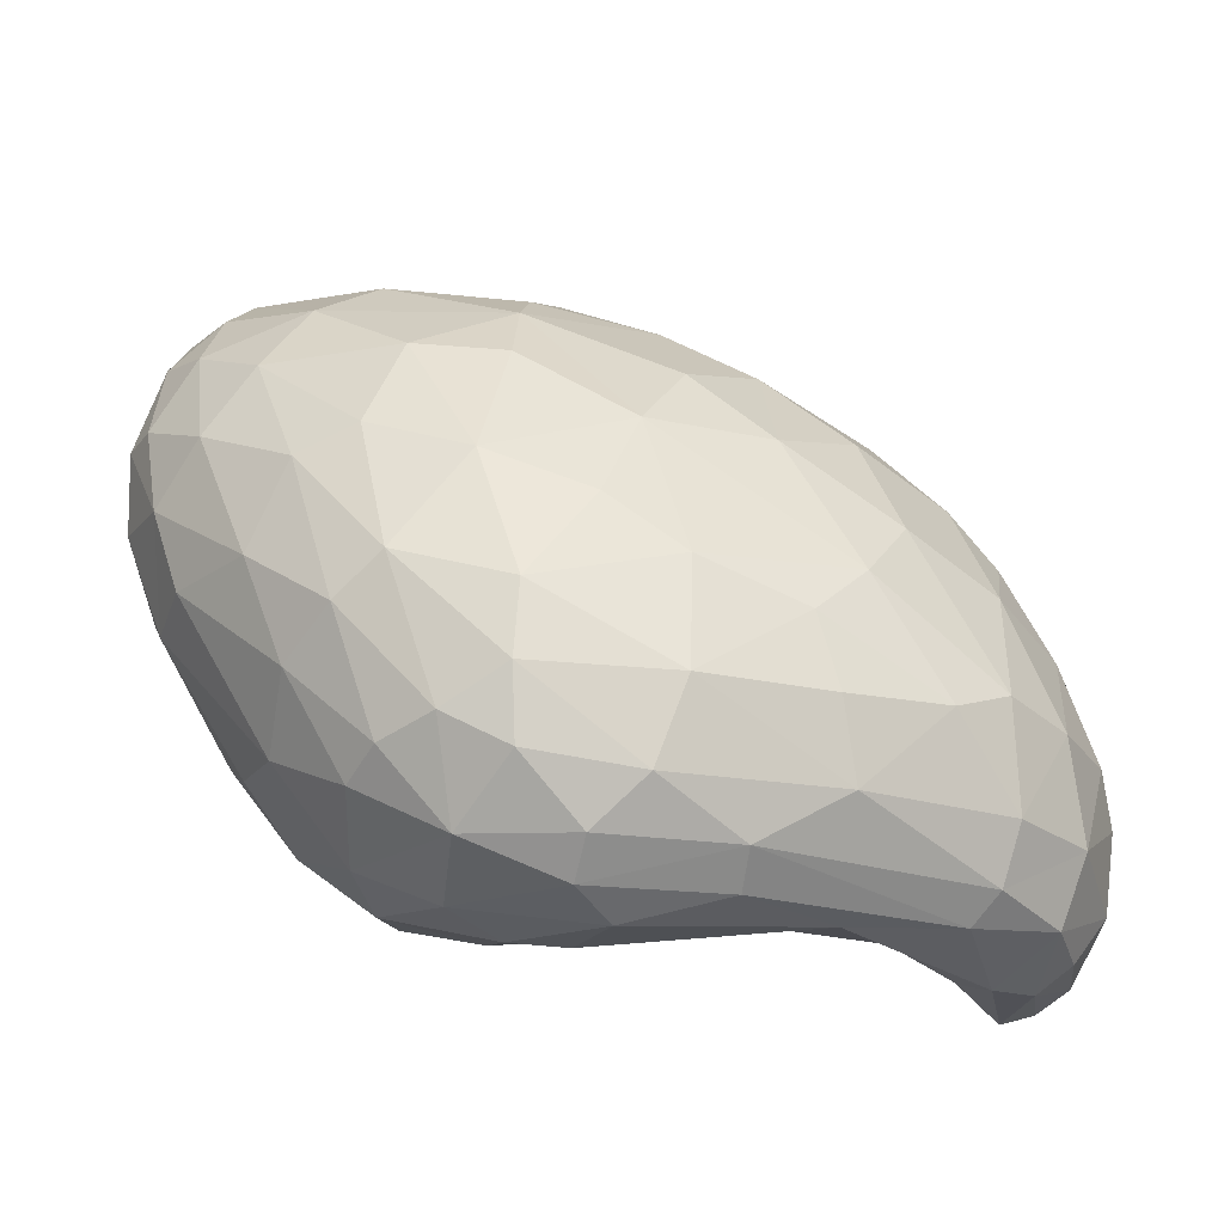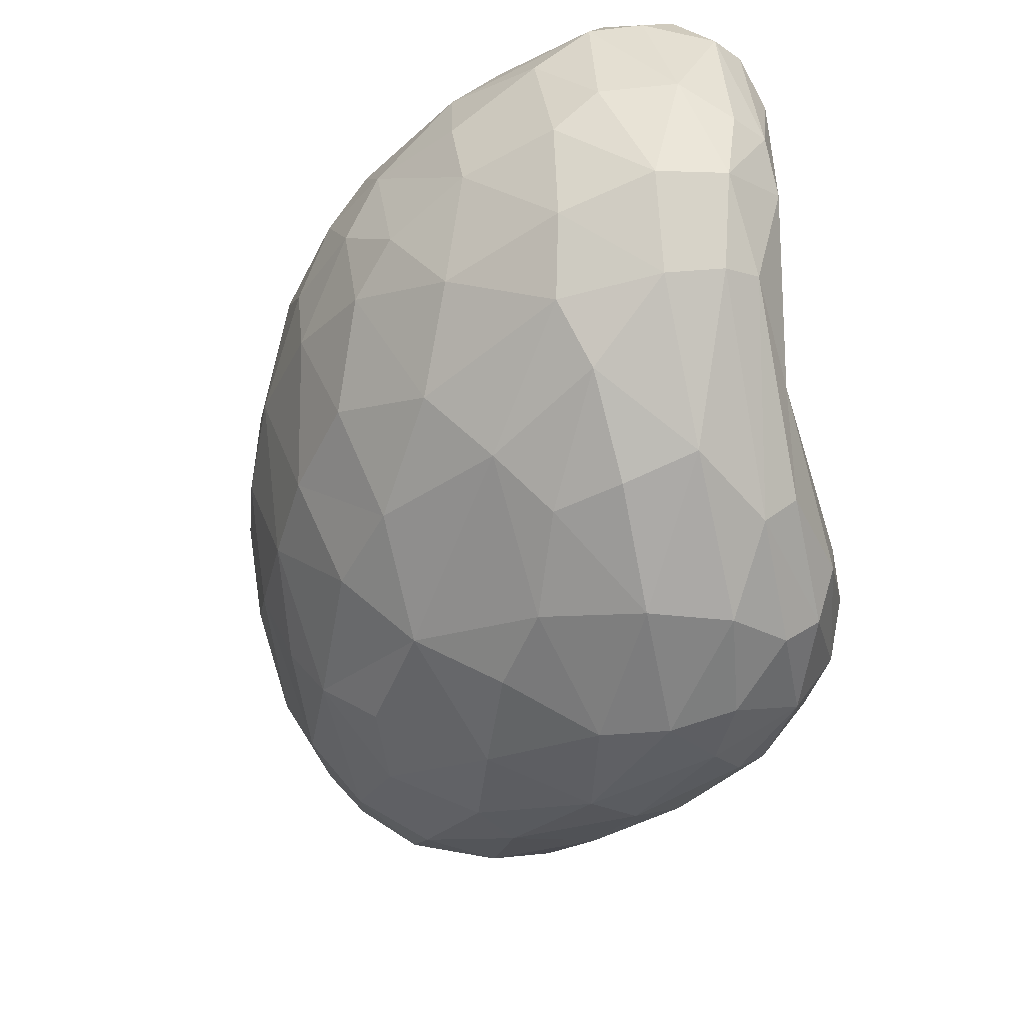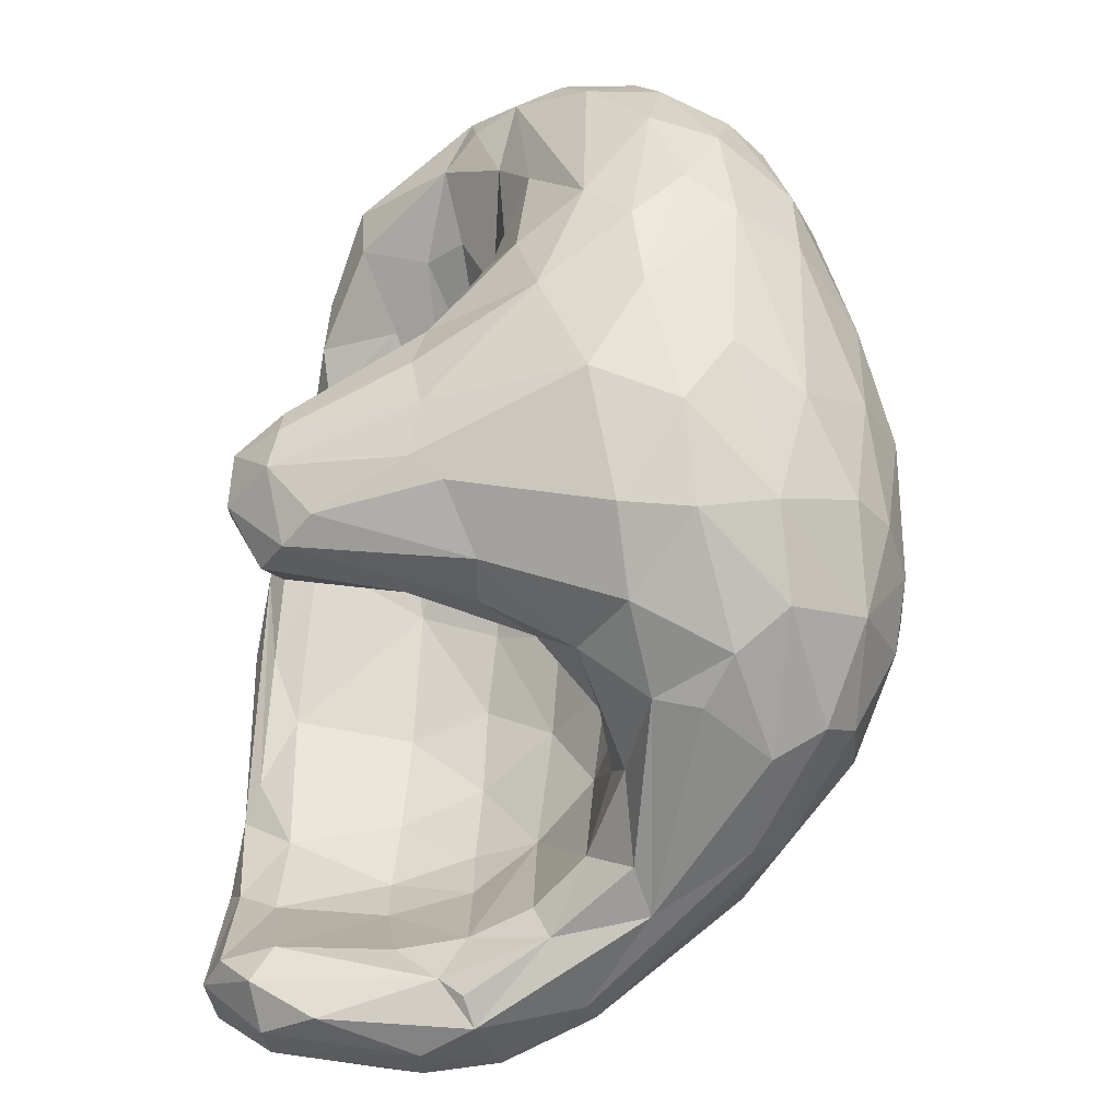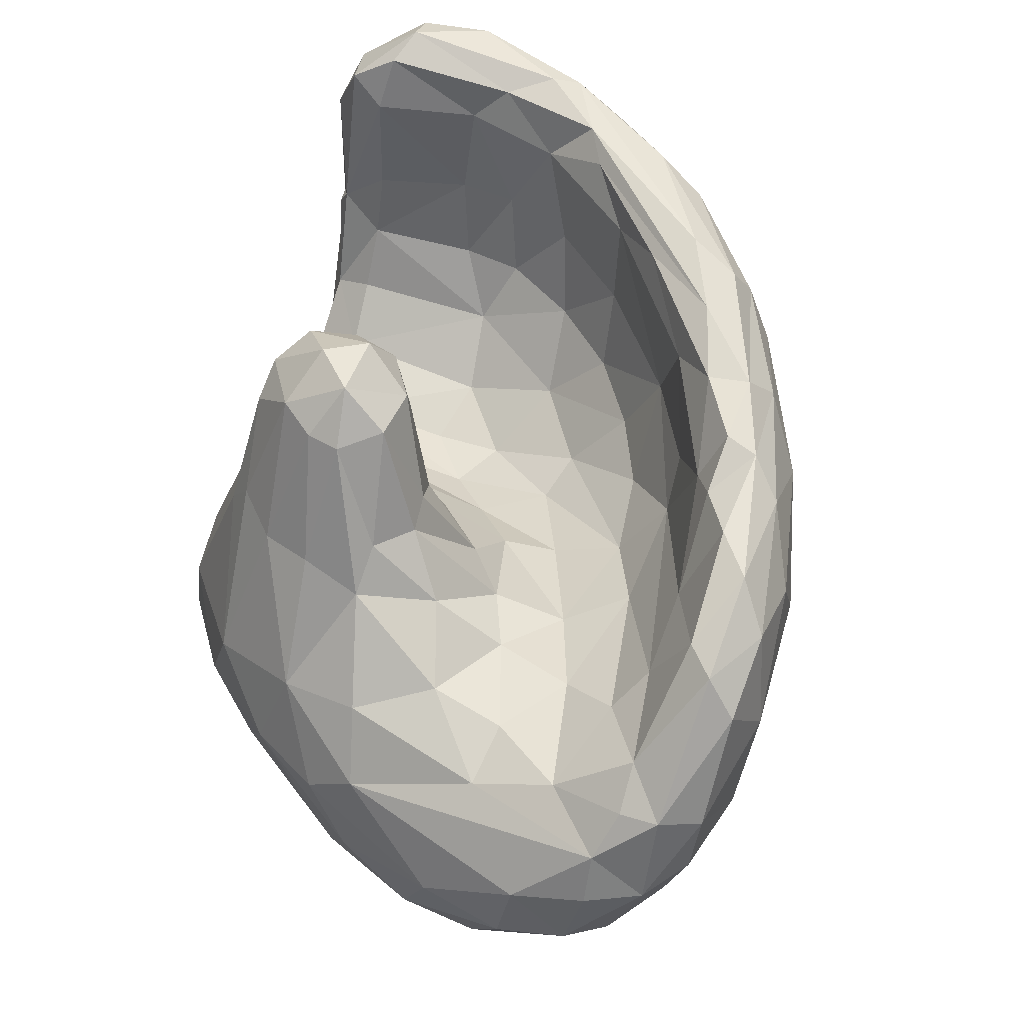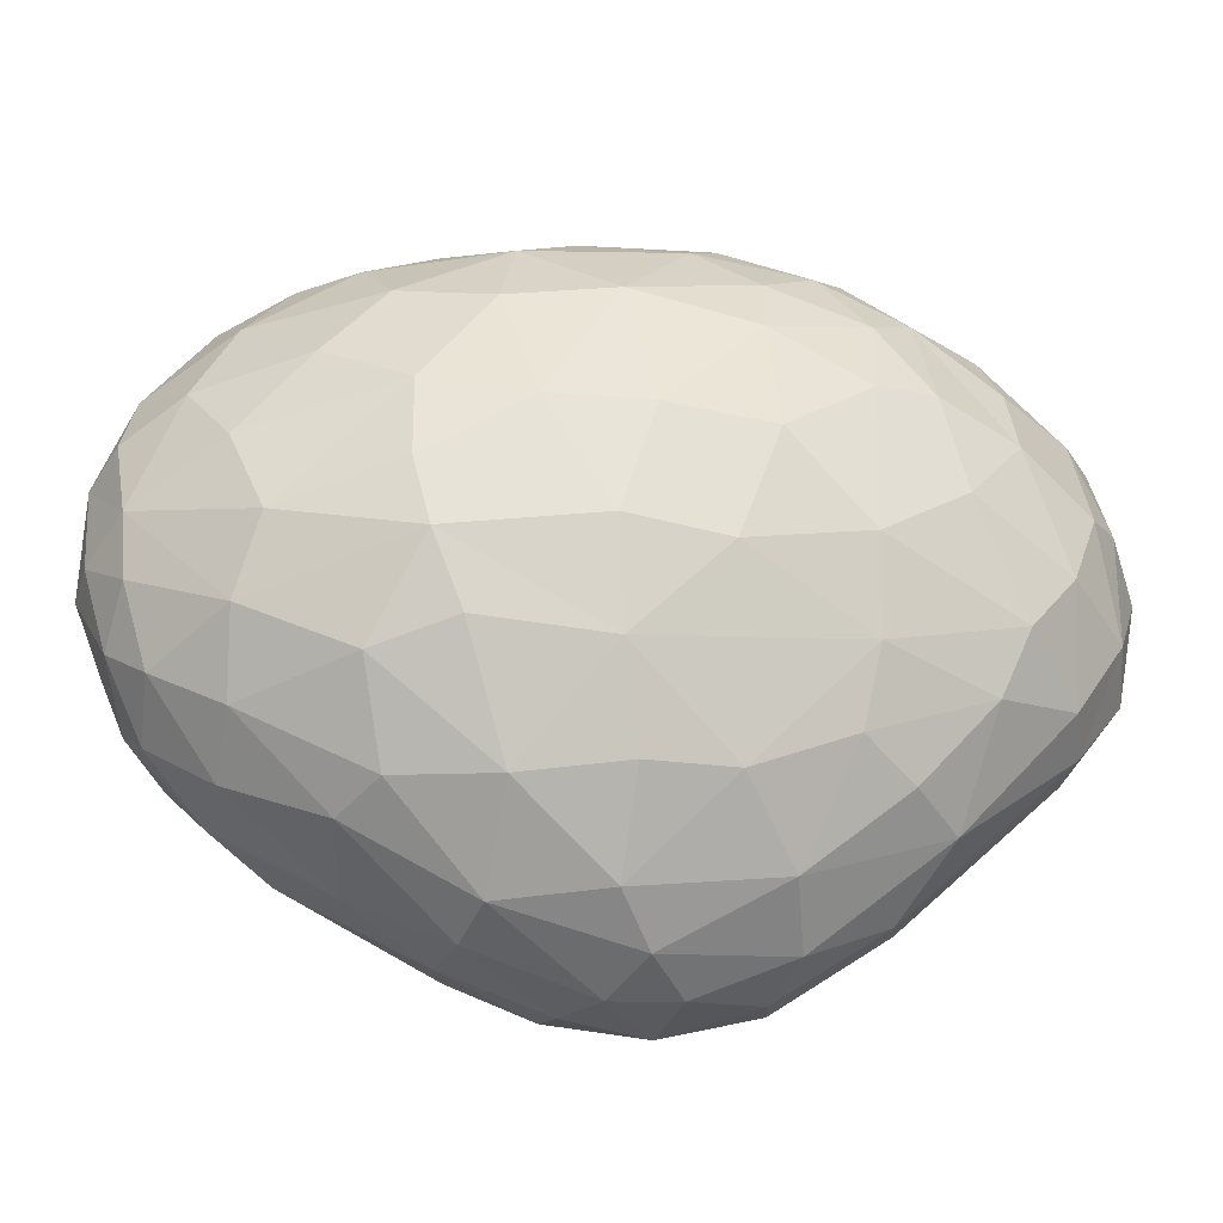
<metadata>
{"format":"obj","ext":"obj","renderer":"f3d","projection":"perspective","resolution":1024,"background":"white","views":[{"elev":-20.5,"azim":7.6,"up":"+Z"},{"elev":-46.1,"azim":103.4,"up":"+Y"},{"elev":-67.4,"azim":-96.8,"up":"+Z"},{"elev":57.0,"azim":-67.5,"up":"+Y"},{"elev":-60.5,"azim":25.7,"up":"+Y"}]}
</metadata>
<code>
o M
v 3.863 0.4999 -1.008
v 4.025 0.4911 -1.055
v 3.963 0.5316 -0.8705
v 4.018 0.4852 -1.159
v 3.796 0.518 -1.064
v 3.928 0.5006 -1.21
v 4.217 0.5358 -1.165
v 4.019 0.5039 -1.257
v 4.172 0.5371 -1.281
v 3.816 0.5534 -0.8195
v 3.729 0.5629 -0.8556
v 4.111 0.5455 -0.9299
v 4.217 0.5632 -1.008
v 3.67 0.5818 -0.9754
v 3.725 0.5783 -1.122
v 3.849 0.5386 -1.235
v 3.937 0.5649 -1.339
v 4.094 0.5551 -1.346
v 3.66 0.6416 -0.6932
v 3.856 0.6199 -0.685
v 3.59 0.6381 -0.7892
v 3.988 0.6307 -0.6984
v 4.151 0.6199 -0.8041
v 4.356 0.6266 -1.062
v 4.385 0.628 -1.167
v 3.804 0.5912 -1.269
v 4.398 0.6545 -1.279
v 4.275 0.6215 -1.35
v 4.073 0.6006 -1.395
v 3.715 0.6984 -0.5913
v 3.521 0.6865 -0.8675
v 3.559 0.6798 -0.9812
v 4.418 0.6954 -0.9893
v 3.69 0.6707 -1.209
v 3.787 0.7007 -1.342
v 3.908 0.6726 -1.397
v 4.259 0.6682 -1.396
v 4.109 0.6682 -1.428
v 3.56 0.7153 -0.6425
v 3.984 0.7076 -0.608
v 4.195 0.726 -0.6991
v 3.496 0.7219 -0.7411
v 4.31 0.7277 -0.7969
v 4.516 0.7304 -1.156
v 3.968 0.737 -1.426
v 3.568 0.7987 -0.5489
v 3.788 0.7733 -0.5263
v 3.983 0.7944 -0.5488
v 3.497 0.7809 -0.6259
v 3.456 0.7771 -0.7444
v 3.452 0.7992 -0.8537
v 4.464 0.7943 -0.8979
v 3.512 0.7743 -1.005
v 3.631 0.7737 -1.202
v 4.588 0.8174 -1.274
v 4.561 0.837 -1.357
v 3.798 0.8054 -1.373
v 4.52 0.8562 -1.398
v 4.366 0.7889 -1.408
v 4.047 0.766 -1.429
v 3.588 0.872 -0.4922
v 4.147 0.8682 -0.5719
v 4.277 0.866 -0.6461
v 4.402 0.8705 -0.7463
v 4.583 0.8089 -1.12
v 3.688 0.8345 -1.287
v 4.054 0.8298 -1.402
v 4.298 0.8208 -1.402
v 3.758 0.8954 -0.4637
v 4.004 0.9096 -0.5004
v 3.498 0.8769 -0.5461
v 3.447 0.9064 -0.5962
v 3.432 0.8762 -0.6938
v 3.482 0.8461 -0.9637
v 4.577 0.9053 -0.9563
v 3.58 0.8935 -1.149
v 4.183 0.846 -1.353
v 3.805 0.9057 -1.365
v 3.925 0.8754 -1.396
v 3.444 0.8947 -0.8156
v 4.516 0.9836 -0.8005
v 3.522 0.9147 -1.037
v 4.083 0.902 -0.9928
v 4.142 0.9107 -0.9043
v 4.147 0.8632 -1.061
v 4.225 0.8604 -1.027
v 4.215 0.9276 -0.8885
v 4.33 0.9249 -0.9738
v 4.326 0.8659 -1.115
v 4.652 0.9132 -1.139
v 4.227 0.8443 -1.13
v 4.136 0.8844 -1.276
v 4.22 0.857 -1.288
v 3.671 0.9574 -1.249
v 4.67 0.9438 -1.283
v 4.327 0.8791 -1.333
v 4.018 0.9296 -1.349
v 4.418 0.9166 -1.4
v 4.632 0.9582 -1.382
v 4.543 1.003 -1.442
v 3.577 1.007 -0.4575
v 3.505 1.013 -0.5012
v 3.696 1.012 -0.4333
v 3.883 0.9993 -0.4475
v 3.447 0.9814 -0.6781
v 3.52 0.9785 -0.9632
v 4.579 1.029 -0.8701
v 4.019 0.9648 -0.8393
v 4.004 0.9663 -0.9182
v 4.425 0.9351 -1.134
v 4.067 0.9536 -1.177
v 4.042 0.9805 -1.273
v 4.408 0.9407 -1.343
v 3.921 1.069 -1.324
v 3.466 1.011 -0.5748
v 4.117 1.06 -0.5019
v 4.265 1.081 -0.571
v 4.415 1.035 -0.6816
v 4.03 1.018 -0.7377
v 4.153 1.024 -0.761
v 4.256 1.019 -0.8155
v 4.35 1.02 -0.8884
v 4.429 1.016 -0.988
v 4.649 1.049 -0.998
v 3.613 1.029 -1.107
v 4.014 0.9925 -1.024
v 4.48 1.019 -1.096
v 4.698 1.05 -1.145
v 4.486 1.018 -1.185
v 4.464 1.023 -1.344
v 3.831 1.123 -1.291
v 3.994 1.062 -1.291
v 4.491 1.058 -1.411
v 4.502 1.022 -1.429
v 4.598 1.07 -1.436
v 4.649 1.062 -1.399
v 3.595 1.113 -0.4515
v 3.981 1.107 -0.4521
v 3.502 1.078 -0.5789
v 3.557 1.05 -0.7835
v 3.868 1.036 -0.7664
v 3.921 1.073 -0.6822
v 3.857 1.061 -0.8704
v 3.598 1.061 -0.99
v 3.919 1.059 -0.9313
v 3.998 1.088 -1.068
v 4.027 1.105 -1.182
v 4.71 1.105 -1.214
v 4.696 1.107 -1.329
v 3.762 1.141 -0.4265
v 3.556 1.141 -0.5041
v 3.58 1.093 -0.6683
v 3.555 1.133 -0.5598
v 4.422 1.142 -0.672
v 4.067 1.109 -0.6783
v 3.646 1.076 -0.7774
v 3.743 1.082 -0.7119
v 4.263 1.133 -0.7633
v 4.531 1.121 -0.7821
v 3.771 1.076 -0.8274
v 3.659 1.09 -0.8843
v 4.407 1.127 -0.8964
v 3.947 1.148 -1.018
v 4.488 1.13 -1.014
v 4.525 1.134 -1.122
v 3.763 1.163 -1.198
v 4.525 1.134 -1.207
v 3.818 1.173 -1.258
v 4.003 1.156 -1.266
v 4.494 1.118 -1.344
v 4.132 1.215 -0.5108
v 3.618 1.172 -0.565
v 3.706 1.135 -0.6302
v 3.753 1.184 -0.5931
v 4.123 1.17 -0.6822
v 4.57 1.203 -0.8407
v 3.771 1.137 -0.9297
v 3.72 1.167 -1.034
v 3.831 1.206 -0.9882
v 4.648 1.174 -0.979
v 3.884 1.215 -0.9973
v 3.737 1.182 -1.122
v 4.696 1.223 -1.117
v 4.553 1.215 -1.441
v 3.695 1.242 -0.4533
v 3.924 1.232 -0.453
v 4.34 1.236 -0.6242
v 3.869 1.221 -0.5939
v 4.031 1.278 -0.6282
v 4.475 1.235 -0.7327
v 3.777 1.217 -1.03
v 3.988 1.281 -1.062
v 4.02 1.34 -1.097
v 4.702 1.283 -1.203
v 3.958 1.321 -1.264
v 4.508 1.281 -1.346
v 4.538 1.292 -1.193
v 4.697 1.279 -1.284
v 3.907 1.287 -1.268
v 4.649 1.27 -1.385
v 4.6 1.285 -1.416
v 3.815 1.276 -0.4553
v 3.715 1.293 -0.4978
v 3.762 1.285 -0.5406
v 3.987 1.313 -0.5999
v 4.399 1.303 -0.8898
v 4.625 1.287 -0.9708
v 4.513 1.288 -1.051
v 3.835 1.344 -1.105
v 3.84 1.345 -1.152
v 4.045 1.322 -1.17
v 4.531 1.308 -1.4
v 4.016 1.301 -0.5055
v 4.194 1.304 -0.5716
v 3.921 1.332 -0.5544
v 4.362 1.306 -0.6653
v 4.204 1.303 -0.7224
v 4.495 1.321 -0.7954
v 3.878 1.356 -1.051
v 3.954 1.351 -1.049
v 3.874 1.354 -1.203
v 4.009 1.349 -1.228
v 3.865 1.328 -0.5033
v 4.056 1.339 -0.554
v 4.066 1.347 -0.6005
v 4.162 1.354 -0.6022
v 4.15 1.352 -0.6603
v 4.34 1.356 -0.688
v 4.334 1.349 -0.8152
v 4.475 1.345 -0.9546
v 4.52 1.354 -0.8688
v 4.616 1.351 -1.043
v 4.525 1.361 -0.9869
v 4.557 1.348 -1.143
v 4.655 1.362 -1.218
v 4.546 1.353 -1.335
v 4.644 1.35 -1.323
v 4.598 1.375 -1.318
v 4.253 1.374 -0.701
v 4.361 1.381 -0.7589
v 4.596 1.365 -1.08
v 3.898 1.405 -1.117
v 3.984 1.404 -1.118
v 3.948 1.403 -1.175
f 3 1 2
f 1 4 2
f 2 4 7
f 4 9 7
f 7 9 27
f 9 28 27
f 27 28 56
f 28 58 56
f 56 58 99
f 58 100 99
f 99 100 135
f 100 184 135
f 135 184 201
f 184 212 201
f 201 212 238
f 212 236 238
f 238 236 234
f 236 197 234
f 234 197 208
f 197 165 208
f 208 165 164
f 165 127 164
f 164 127 123
f 127 110 123
f 123 110 88
f 110 89 88
f 88 89 86
f 89 91 86
f 86 91 85
f 91 93 85
f 85 93 92
f 93 77 92
f 92 77 97
f 77 67 97
f 97 67 79
f 67 45 79
f 79 45 57
f 45 36 57
f 57 36 35
f 36 17 35
f 35 17 26
f 17 16 26
f 26 16 15
f 16 5 15
f 15 5 14
f 5 11 14
f 14 11 21
f 11 19 21
f 21 19 39
f 19 30 39
f 39 30 46
f 30 61 46
f 46 61 71
f 61 102 71
f 71 102 72
f 102 115 72
f 72 115 105
f 115 139 105
f 105 139 106
f 139 140 106
f 106 140 144
f 140 161 144
f 144 161 178
f 161 177 178
f 178 177 191
f 177 179 191
f 191 179 219
f 179 181 219
f 219 181 220
f 181 163 220
f 220 163 192
f 163 146 192
f 192 146 193
f 146 147 193
f 193 147 211
f 147 169 211
f 211 169 222
f 169 195 222
f 222 195 244
f 195 221 244
f 244 221 242
f 221 210 242
f 242 210 209
f 210 182 209
f 209 182 178
f 182 125 178
f 178 125 144
f 125 106 144
f 1 5 6
f 5 16 6
f 6 16 17
f 1 6 4
f 6 8 4
f 4 8 9
f 8 18 9
f 9 18 28
f 18 29 28
f 28 29 37
f 29 38 37
f 37 38 59
f 38 60 59
f 59 60 67
f 60 45 67
f 1 10 11
f 10 19 11
f 1 11 5
f 1 3 10
f 3 20 10
f 10 20 19
f 20 30 19
f 3 2 12
f 2 13 12
f 12 13 23
f 13 33 23
f 23 33 43
f 33 52 43
f 43 52 64
f 52 81 64
f 64 81 118
f 81 159 118
f 118 159 154
f 159 190 154
f 154 190 187
f 190 216 187
f 187 216 214
f 216 226 214
f 214 226 224
f 226 225 224
f 224 225 205
f 225 189 205
f 205 189 188
f 189 155 188
f 188 155 174
f 155 142 174
f 174 142 173
f 142 157 173
f 173 157 152
f 157 156 152
f 152 156 140
f 156 161 140
f 2 7 13
f 7 24 13
f 13 24 33
f 24 44 33
f 33 44 65
f 44 55 65
f 65 55 90
f 55 95 90
f 90 95 128
f 95 148 128
f 128 148 183
f 148 194 183
f 183 194 207
f 194 232 207
f 207 232 231
f 232 240 231
f 231 240 228
f 240 226 228
f 228 226 216
f 6 17 8
f 17 18 8
f 3 22 20
f 22 40 20
f 20 40 30
f 40 47 30
f 30 47 61
f 47 69 61
f 61 69 103
f 69 104 103
f 103 104 150
f 104 138 150
f 150 138 186
f 138 171 186
f 186 171 213
f 171 214 213
f 213 214 224
f 3 23 22
f 23 40 22
f 12 23 3
f 7 25 24
f 25 44 24
f 7 27 25
f 27 44 25
f 18 17 29
f 17 36 29
f 29 36 38
f 36 45 38
f 38 45 60
f 14 21 31
f 21 42 31
f 31 42 50
f 42 49 50
f 50 49 72
f 49 71 72
f 31 32 14
f 32 15 14
f 32 34 15
f 34 26 15
f 26 34 35
f 34 54 35
f 35 54 66
f 54 76 66
f 66 76 94
f 76 125 94
f 94 125 166
f 125 182 166
f 166 182 210
f 40 23 41
f 23 43 41
f 41 43 63
f 43 64 63
f 63 64 118
f 21 39 42
f 39 49 42
f 47 40 48
f 40 62 48
f 48 62 70
f 62 116 70
f 70 116 138
f 116 171 138
f 31 50 51
f 50 73 51
f 51 73 80
f 73 105 80
f 80 105 106
f 51 53 31
f 53 32 31
f 32 53 34
f 53 54 34
f 44 27 55
f 27 56 55
f 55 56 95
f 56 99 95
f 95 99 149
f 99 136 149
f 149 136 200
f 136 135 200
f 200 135 201
f 59 58 37
f 58 28 37
f 39 46 49
f 46 71 49
f 40 41 62
f 41 63 62
f 62 63 117
f 63 118 117
f 117 118 154
f 33 65 52
f 65 75 52
f 52 75 81
f 75 107 81
f 81 107 159
f 107 176 159
f 159 176 190
f 176 218 190
f 190 218 216
f 218 228 216
f 35 66 57
f 66 78 57
f 57 78 79
f 78 114 79
f 79 114 97
f 114 132 97
f 97 132 112
f 132 169 112
f 112 169 147
f 59 67 68
f 67 77 68
f 68 77 96
f 77 93 96
f 96 93 89
f 93 91 89
f 69 47 70
f 47 48 70
f 50 72 73
f 72 105 73
f 53 51 74
f 51 80 74
f 74 80 82
f 80 106 82
f 82 106 125
f 74 76 53
f 76 54 53
f 85 83 84
f 83 108 84
f 84 108 119
f 108 141 119
f 119 141 142
f 141 157 142
f 85 84 86
f 84 87 86
f 86 87 88
f 87 121 88
f 88 121 122
f 121 158 122
f 122 158 162
f 158 206 162
f 162 206 164
f 206 208 164
f 65 90 75
f 90 124 75
f 75 124 107
f 124 176 107
f 74 82 76
f 82 125 76
f 85 92 83
f 92 111 83
f 83 111 109
f 111 126 109
f 109 126 145
f 126 146 145
f 145 146 163
f 66 94 78
f 94 131 78
f 78 131 114
f 131 199 114
f 114 199 195
f 199 221 195
f 68 96 98
f 96 113 98
f 98 113 130
f 113 110 130
f 130 110 129
f 110 127 129
f 129 127 165
f 68 98 59
f 98 100 59
f 59 100 58
f 102 61 101
f 61 103 101
f 101 103 137
f 103 150 137
f 137 150 185
f 150 202 185
f 185 202 203
f 202 223 203
f 203 223 204
f 223 215 204
f 204 215 188
f 215 205 188
f 69 70 104
f 70 138 104
f 83 109 108
f 109 141 108
f 111 92 112
f 92 97 112
f 89 110 96
f 110 113 96
f 62 117 116
f 117 171 116
f 119 120 87
f 120 121 87
f 87 84 119
f 88 122 123
f 122 162 123
f 123 162 164
f 90 128 124
f 128 180 124
f 124 180 176
f 180 207 176
f 176 207 218
f 207 231 218
f 218 231 228
f 130 133 98
f 133 134 98
f 98 134 100
f 134 133 100
f 100 133 184
f 133 212 184
f 135 136 99
f 101 137 102
f 137 151 102
f 102 151 139
f 151 153 139
f 139 153 152
f 153 172 152
f 152 172 173
f 172 174 173
f 141 109 143
f 109 145 143
f 143 145 179
f 145 181 179
f 126 111 147
f 111 112 147
f 147 146 126
f 95 149 148
f 149 194 148
f 102 139 115
f 142 155 119
f 155 120 119
f 139 152 140
f 120 155 158
f 155 175 158
f 158 175 217
f 175 189 217
f 217 189 227
f 189 225 227
f 227 225 226
f 157 160 156
f 160 161 156
f 157 141 160
f 141 143 160
f 160 143 177
f 143 179 177
f 158 121 120
f 129 165 167
f 165 197 167
f 167 197 196
f 197 236 196
f 196 236 212
f 94 166 168
f 166 221 168
f 168 221 199
f 129 167 130
f 167 170 130
f 130 170 133
f 170 196 133
f 133 196 212
f 94 168 131
f 168 199 131
f 161 160 177
f 163 181 145
f 128 183 180
f 183 207 180
f 137 185 151
f 185 203 151
f 151 203 172
f 203 204 172
f 172 204 174
f 204 188 174
f 151 172 153
f 171 117 187
f 117 154 187
f 155 189 175
f 169 132 195
f 132 114 195
f 170 167 196
f 194 149 198
f 149 200 198
f 198 200 237
f 200 201 237
f 237 201 238
f 150 186 202
f 186 213 202
f 202 213 223
f 213 224 223
f 223 224 215
f 224 205 215
f 178 191 209
f 191 219 209
f 209 219 242
f 219 220 242
f 242 220 243
f 220 193 243
f 243 193 211
f 171 187 214
f 158 217 206
f 217 229 206
f 206 229 230
f 229 239 230
f 230 239 233
f 239 240 233
f 233 240 232
f 210 221 166
f 217 227 229
f 227 239 229
f 206 230 208
f 230 233 208
f 208 233 234
f 233 241 234
f 234 241 238
f 241 235 238
f 238 235 237
f 235 198 237
f 192 193 220
f 232 194 235
f 194 198 235
f 227 226 239
f 226 240 239
f 233 232 241
f 232 235 241
f 222 244 243
f 244 242 243
f 222 243 211

</code>
